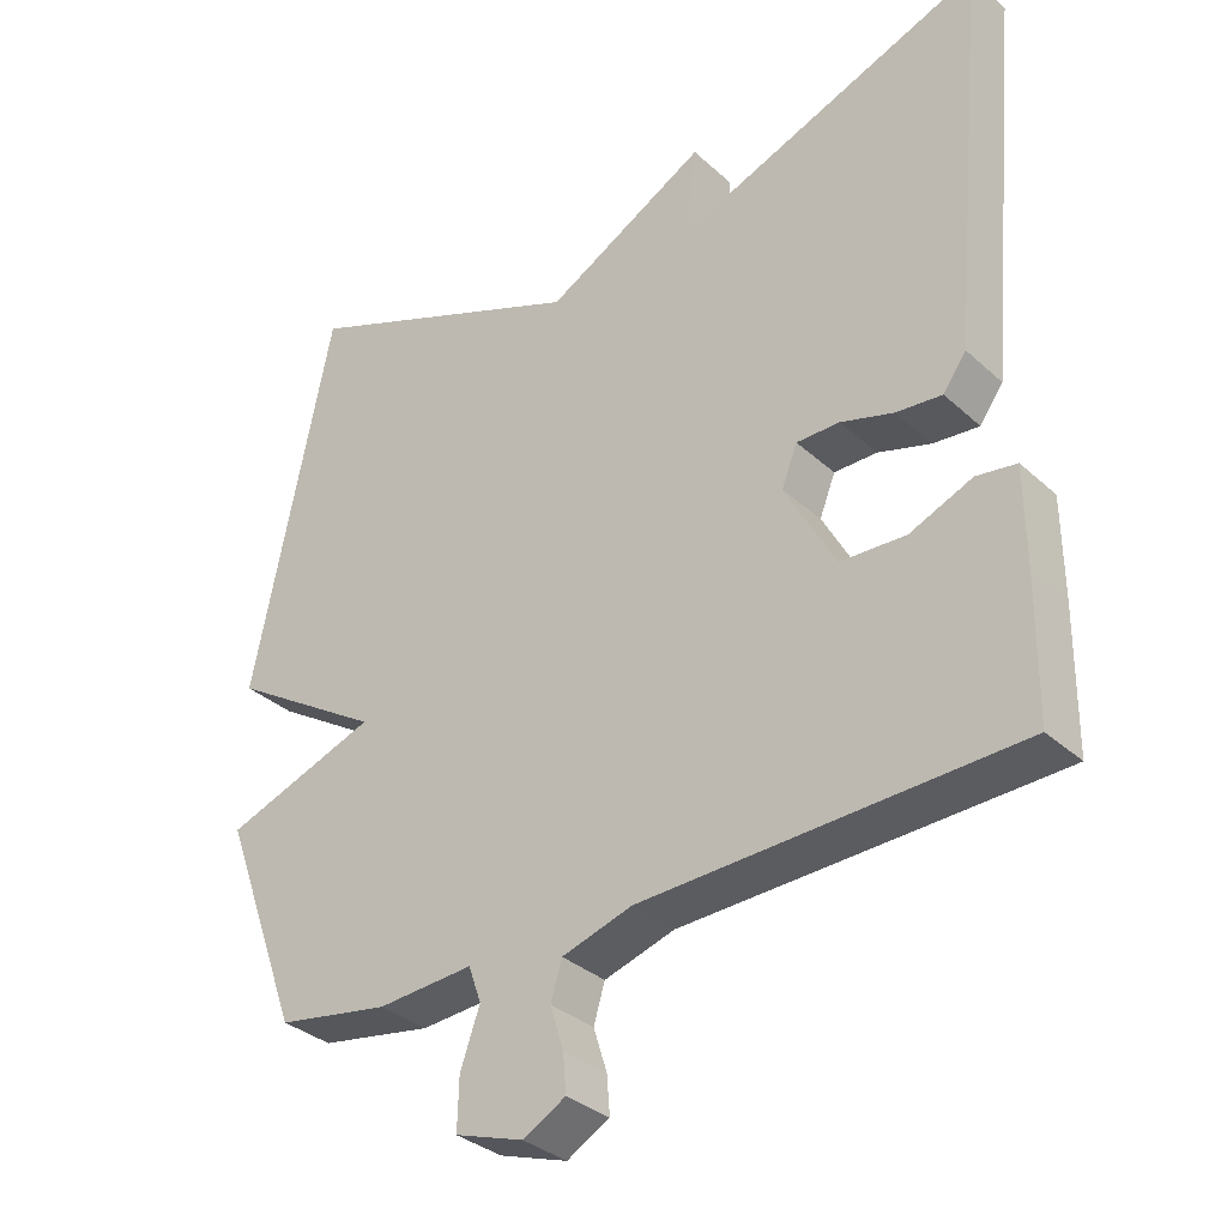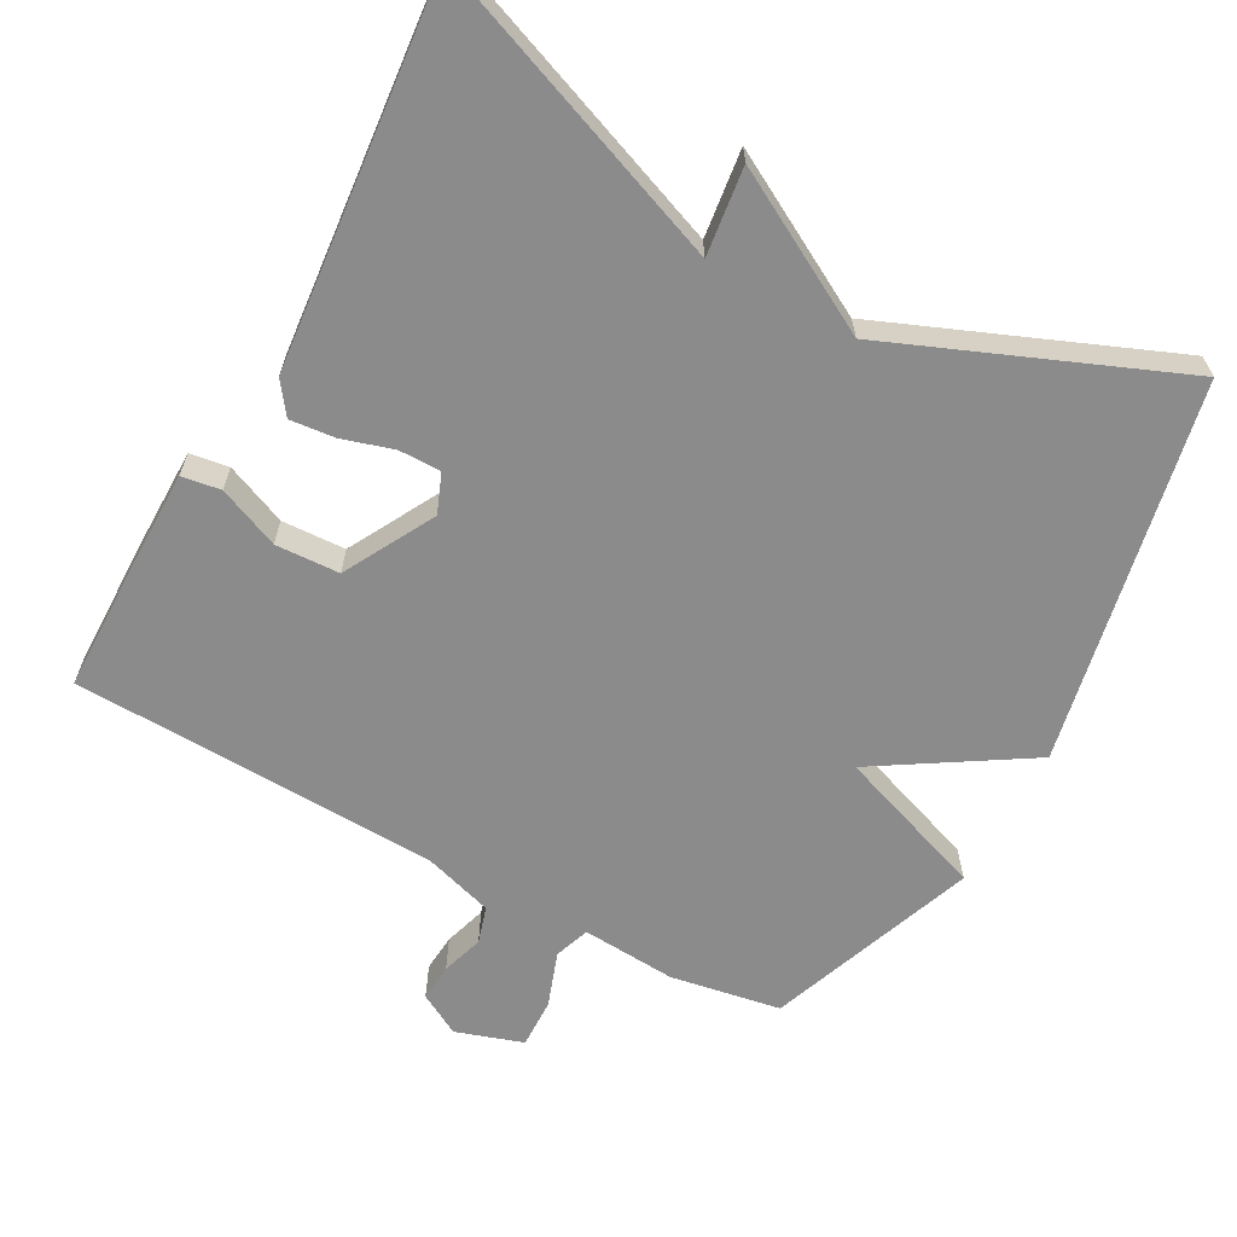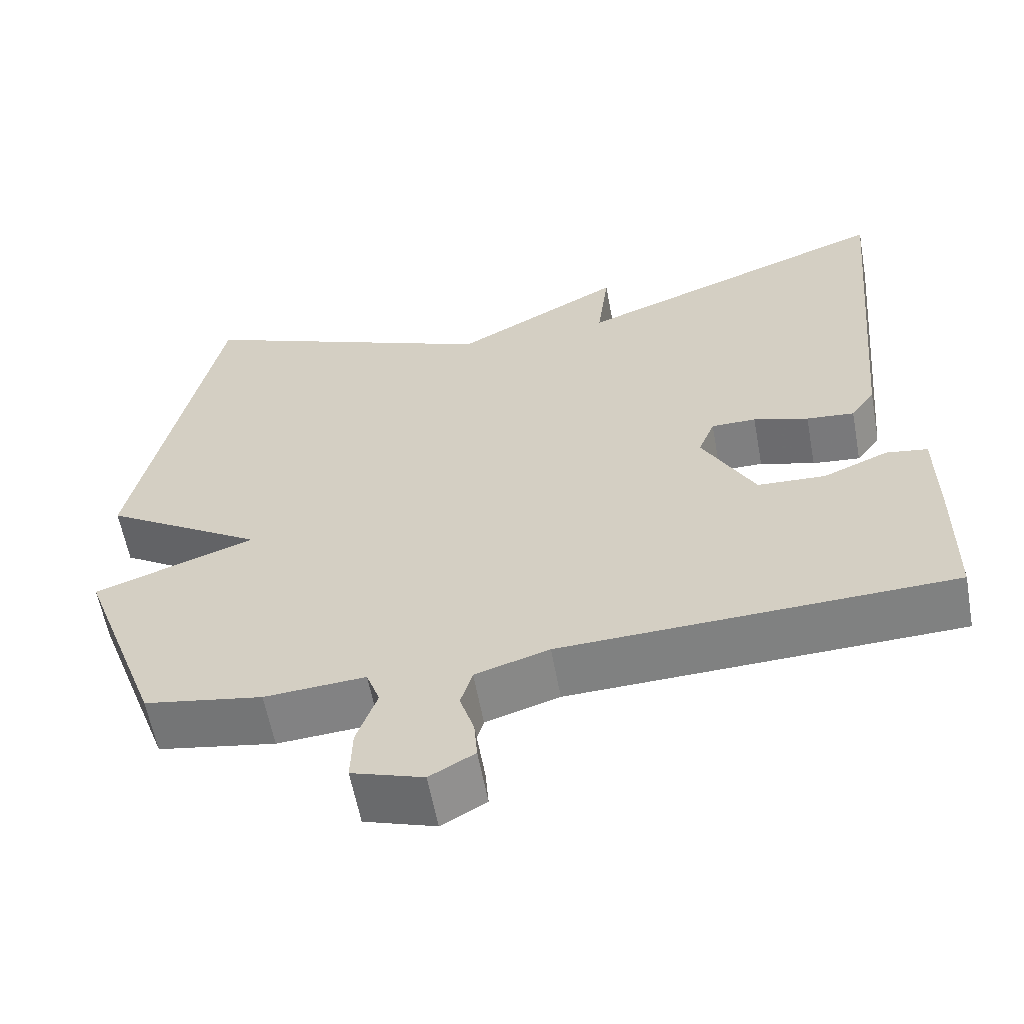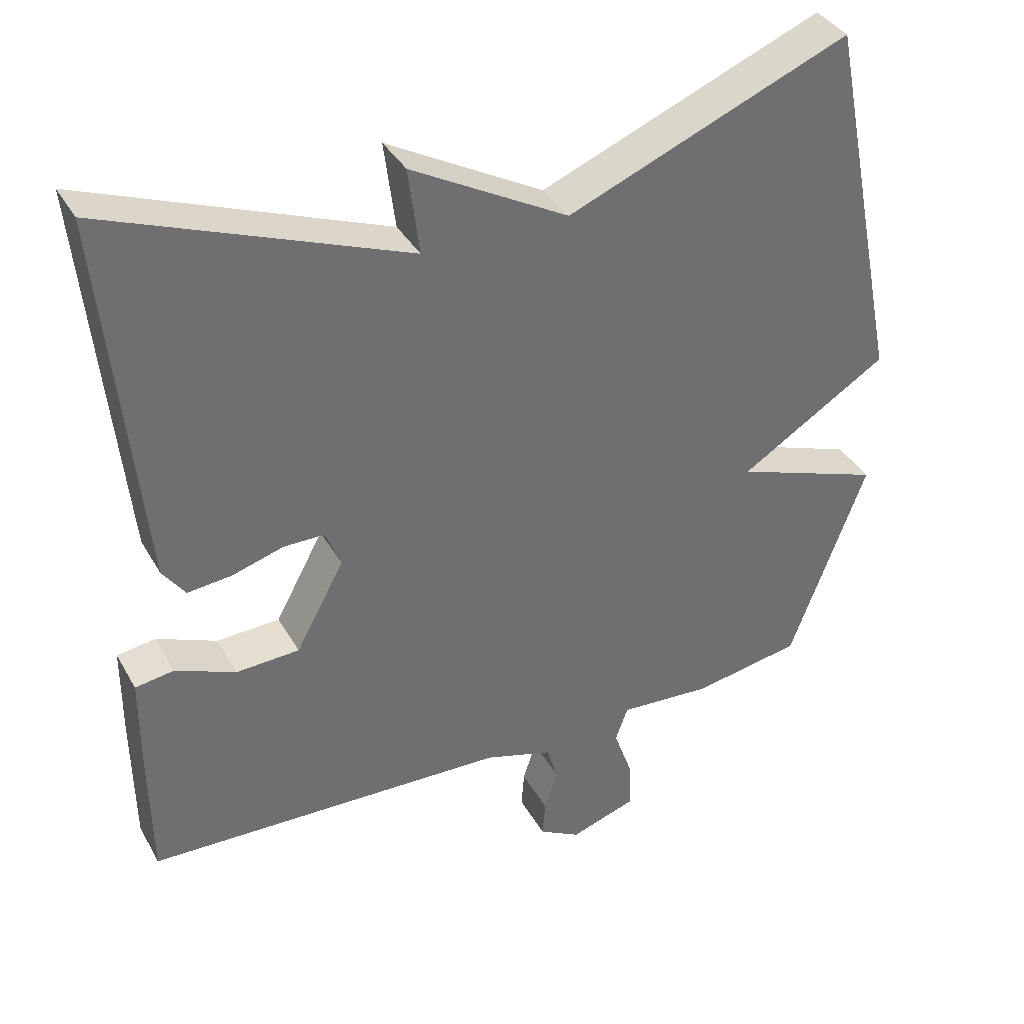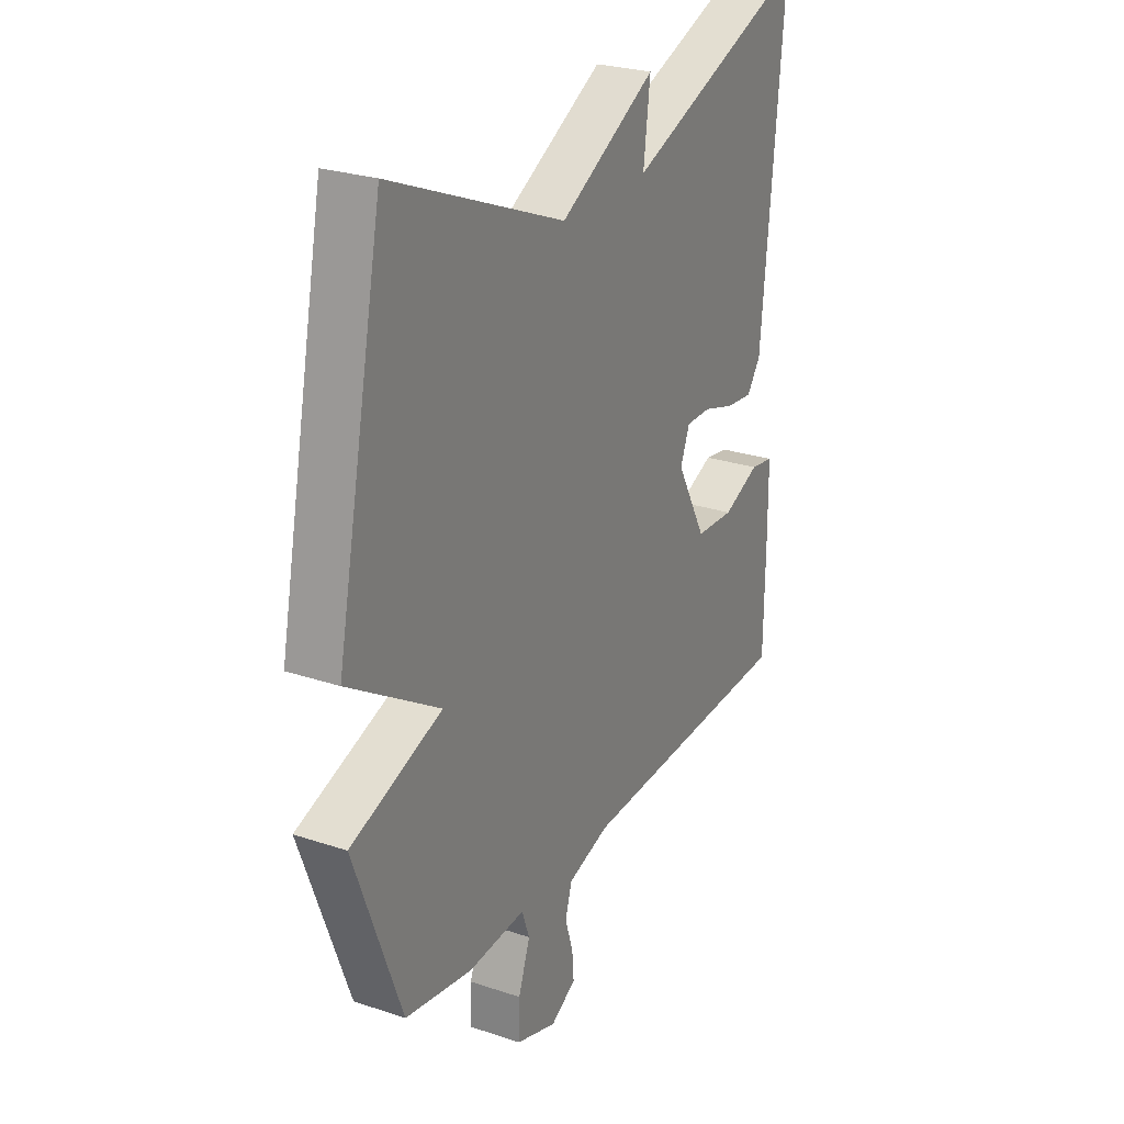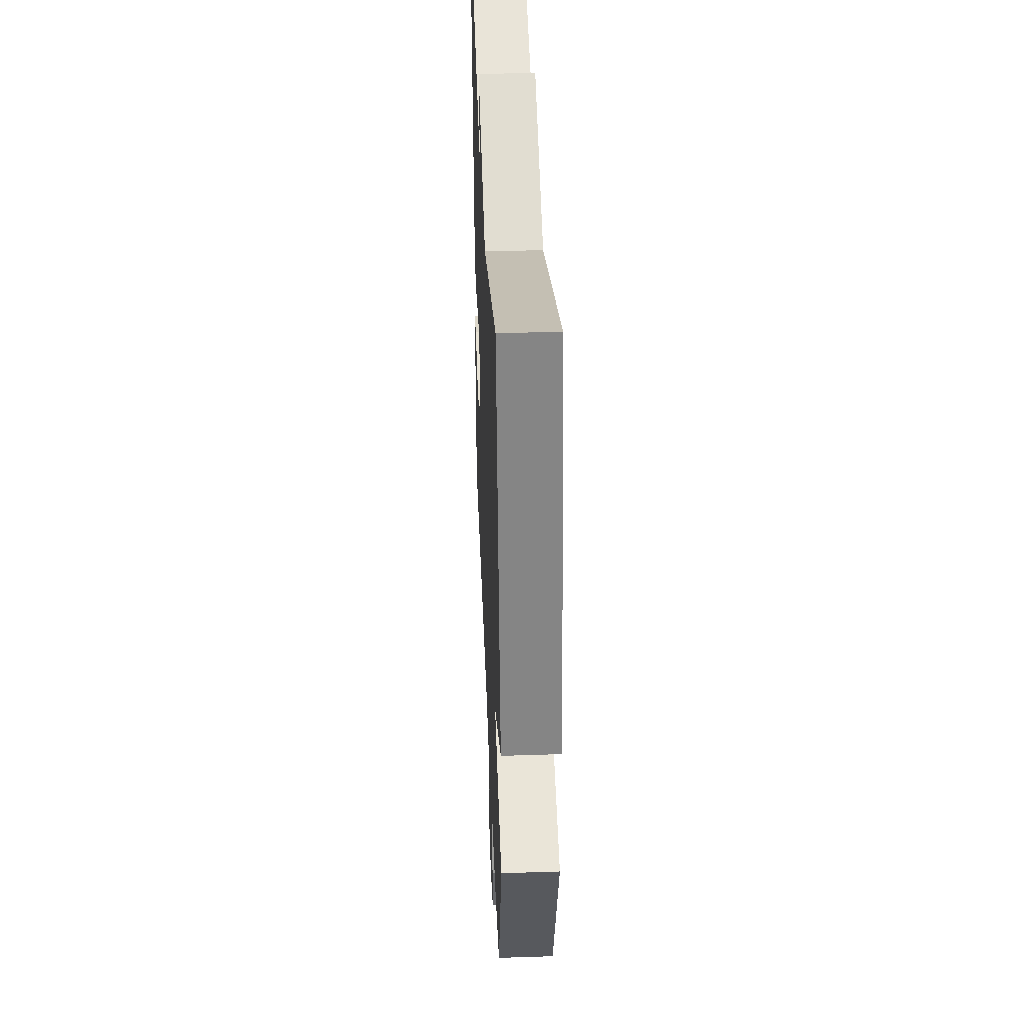
<metadata>
{"format":"obj","ext":"obj","renderer":"f3d","projection":"perspective","resolution":1024,"background":"white","views":[{"elev":-33.4,"azim":-140.7,"up":"+Z"},{"elev":-63.9,"azim":-28.6,"up":"+Y"},{"elev":-59.7,"azim":-169.6,"up":"+Z"},{"elev":37.4,"azim":-26.5,"up":"+Z"},{"elev":25.9,"azim":118.0,"up":"+Z"},{"elev":40.0,"azim":87.7,"up":"+Z"}]}
</metadata>
<code>
v -0.5 0.07 -0.5
v -0.502 0.07 -0.317
v -0.501 0.07 -0.187
v -0.448 0.07 -0.179
v -0.365 0.07 -0.214
v -0.278 0.07 -0.21
v -0.211 0.07 -0.087
v -0.232 0.07 -0.034
v -0.289 0.07 -0.034
v -0.359 0.07 -0.055
v -0.42 0.07 -0.061
v -0.451 0.07 -0.018
v -0.5 0.07 0.5
v -0.088 0.07 0.342
v -0.103 0.07 0.461
v 0.112 0.07 0.342
v 0.5 0.07 0.5
v 0.605 0.07 -0.016
v 0.401 0.07 -0.143
v 0.605 0.07 -0.216
v 0.5 0.07 -0.5
v 0.35 0.07 -0.526
v 0.222 0.07 -0.517
v 0.205 0.07 -0.565
v 0.231 0.07 -0.639
v 0.233 0.07 -0.707
v 0.142 0.07 -0.737
v 0.085 0.07 -0.705
v 0.089 0.07 -0.654
v 0.107 0.07 -0.597
v 0.092 0.07 -0.547
v -0.002 0.07 -0.518
v -0.5 0 -0.5
v -0.502 0 -0.317
v -0.501 0 -0.187
v -0.448 0 -0.179
v -0.365 0 -0.214
v -0.278 0 -0.21
v -0.211 0 -0.087
v -0.232 0 -0.034
v -0.289 0 -0.034
v -0.359 0 -0.055
v -0.42 0 -0.061
v -0.451 0 -0.018
v -0.5 0 0.5
v -0.088 0 0.342
v -0.103 0 0.461
v 0.112 0 0.342
v 0.5 0 0.5
v 0.605 0 -0.016
v 0.401 0 -0.143
v 0.605 0 -0.216
v 0.5 0 -0.5
v 0.35 0 -0.526
v 0.222 0 -0.517
v 0.205 0 -0.565
v 0.231 0 -0.639
v 0.233 0 -0.707
v 0.142 0 -0.737
v 0.085 0 -0.705
v 0.089 0 -0.654
v 0.107 0 -0.597
v 0.092 0 -0.547
v -0.002 0 -0.518
f 28 29 30
f 27 28 30
f 26 27 30
f 25 26 30
f 24 25 30
f 23 24 30 31
f 21 22 23
f 20 21 23
f 19 20 23
f 19 23 31 32
f 16 17 18 19
f 14 15 16 19
f 12 13 14
f 11 12 14
f 10 11 14
f 9 10 14
f 8 9 14
f 14 19 32
f 8 14 32
f 7 8 32
f 3 4 5
f 2 3 5
f 1 2 5
f 32 1 5
f 32 5 6
f 6 7 32
f 62 61 60
f 62 60 59
f 62 59 58
f 62 58 57
f 62 57 56
f 63 62 56 55
f 55 54 53
f 55 53 52
f 55 52 51
f 64 63 55 51
f 51 50 49 48
f 51 48 47 46
f 46 45 44
f 46 44 43
f 46 43 42
f 46 42 41
f 46 41 40
f 64 51 46
f 64 46 40
f 64 40 39
f 37 36 35
f 37 35 34
f 37 34 33
f 37 33 64
f 38 37 64
f 64 39 38
f 1 33 34 2
f 2 34 35 3
f 3 35 36 4
f 4 36 37 5
f 5 37 38 6
f 6 38 39 7
f 7 39 40 8
f 8 40 41 9
f 9 41 42 10
f 10 42 43 11
f 11 43 44 12
f 12 44 45 13
f 13 45 46 14
f 14 46 47 15
f 15 47 48 16
f 16 48 49 17
f 17 49 50 18
f 18 50 51 19
f 19 51 52 20
f 20 52 53 21
f 21 53 54 22
f 22 54 55 23
f 23 55 56 24
f 24 56 57 25
f 25 57 58 26
f 26 58 59 27
f 27 59 60 28
f 28 60 61 29
f 29 61 62 30
f 30 62 63 31
f 31 63 64 32
f 32 64 33 1

</code>
